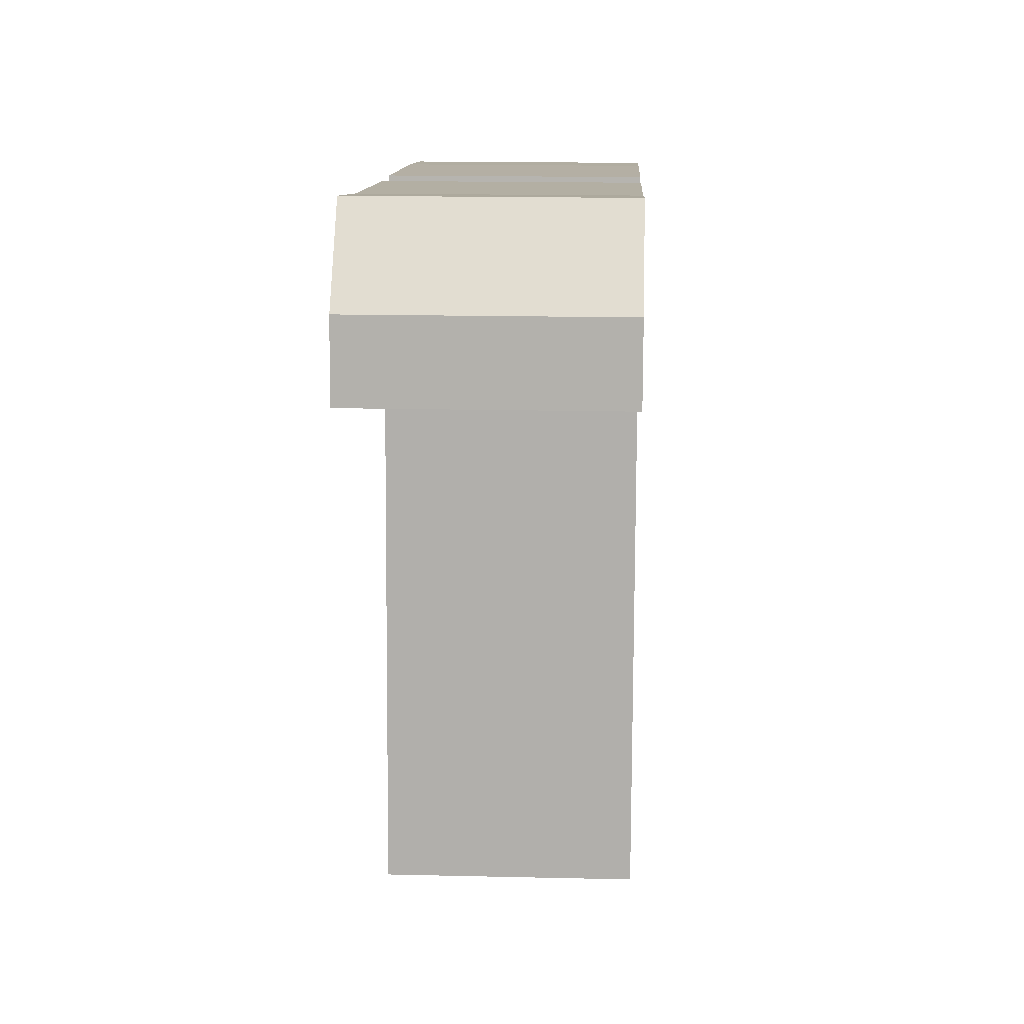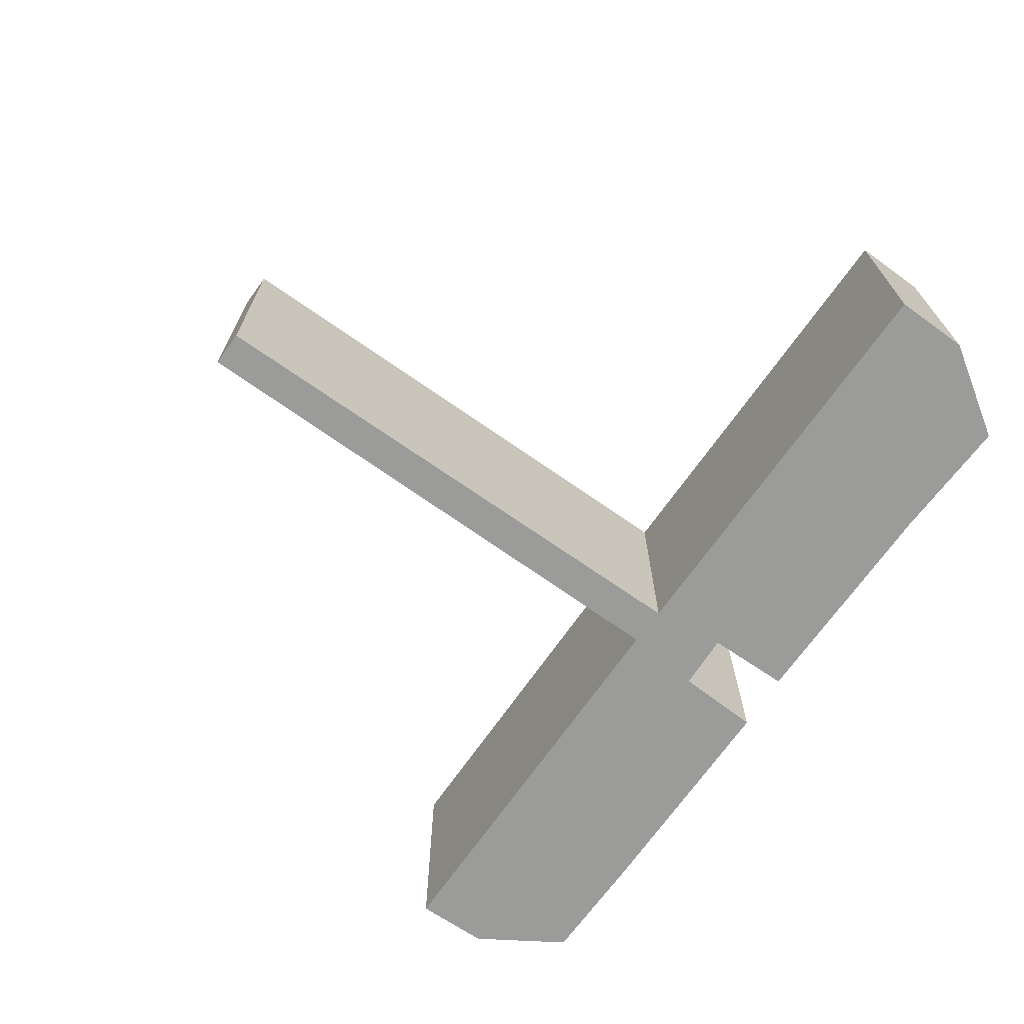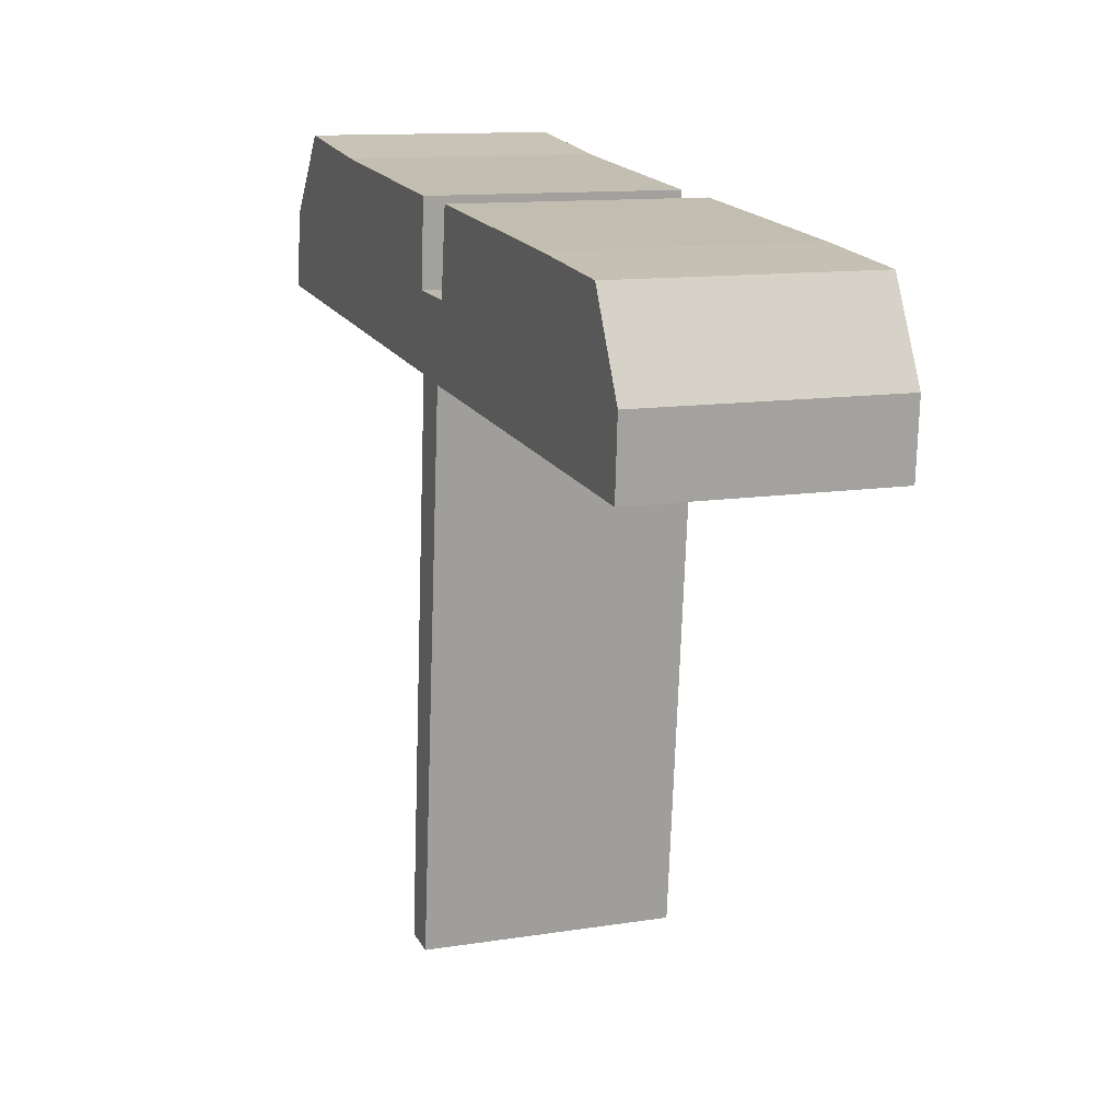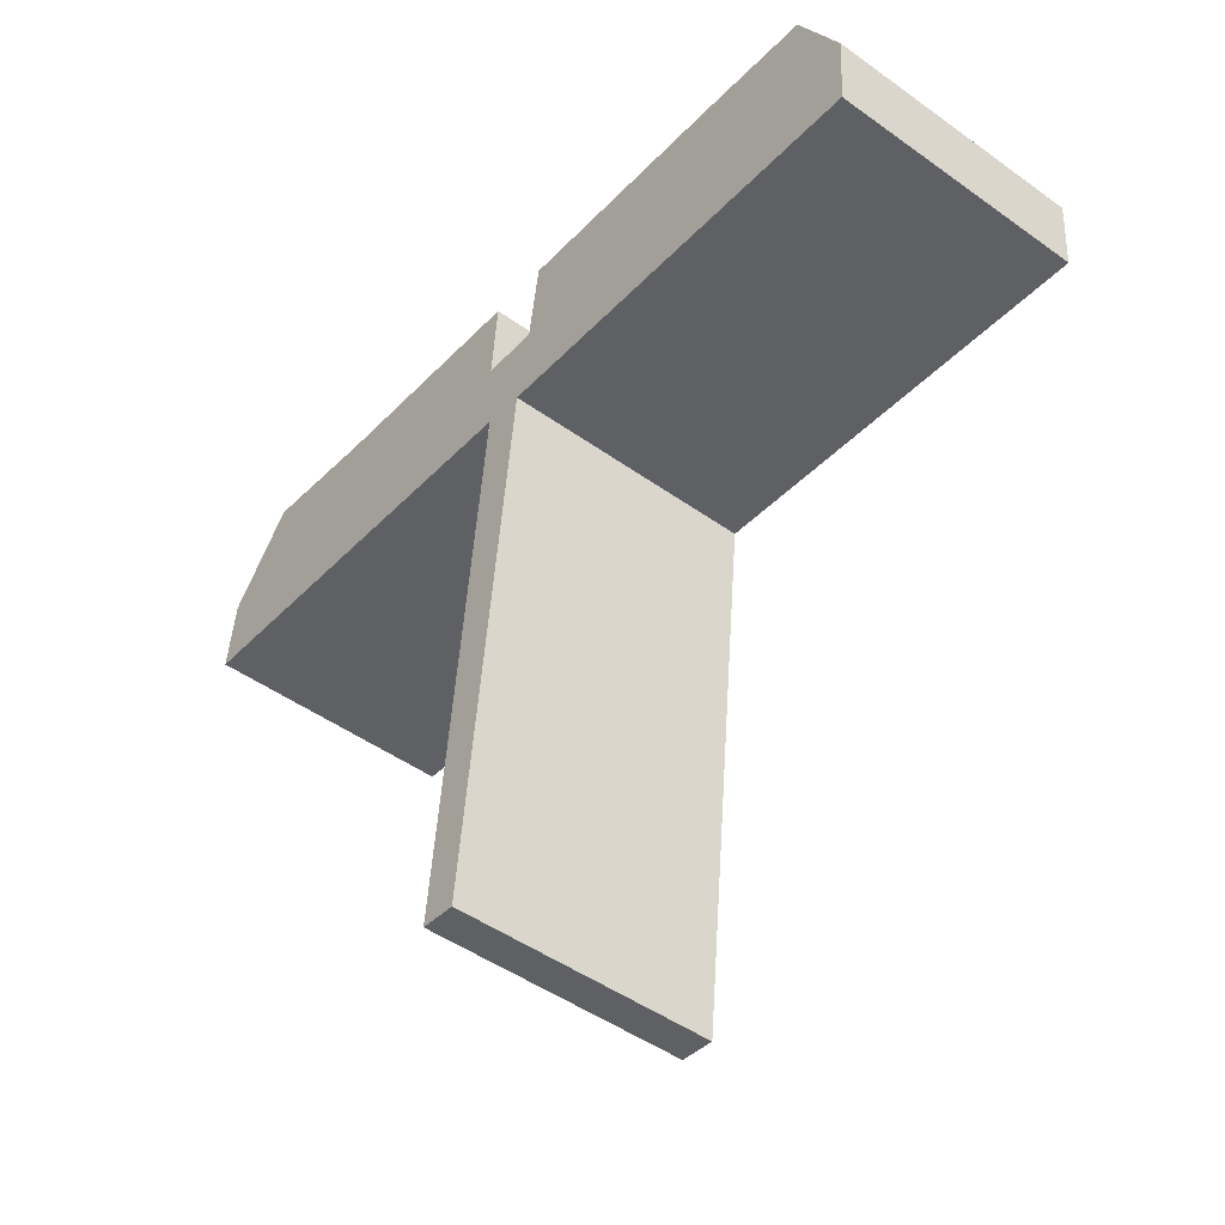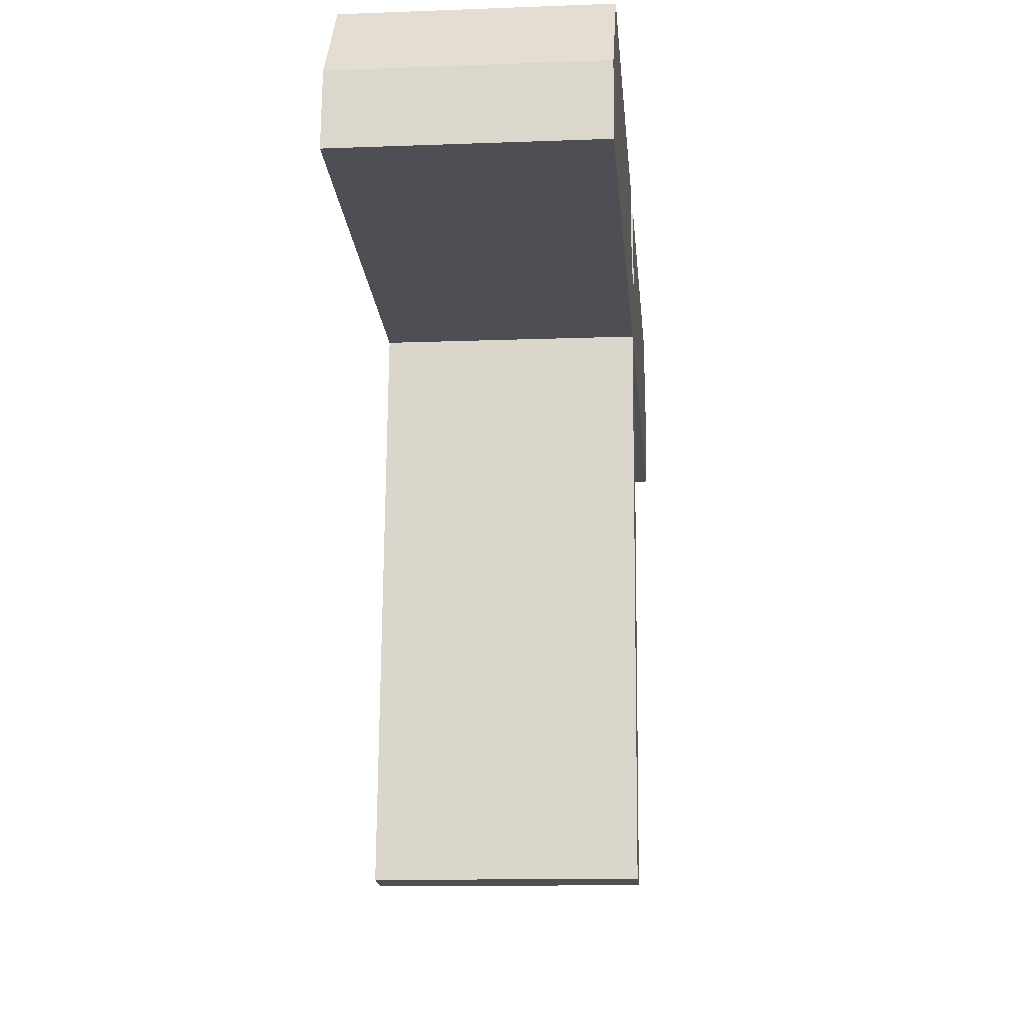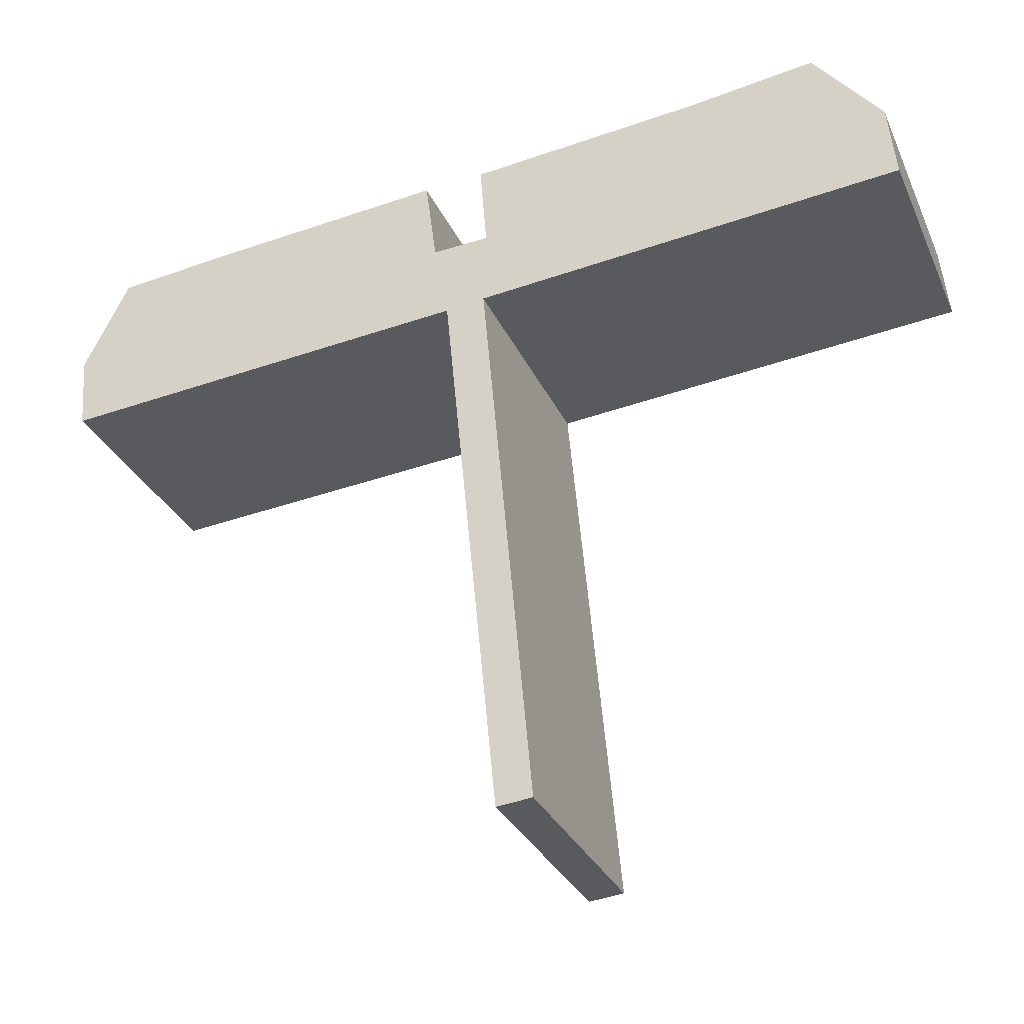
<metadata>
{"format":"obj","ext":"obj","renderer":"f3d","projection":"perspective","resolution":1024,"background":"white","views":[{"elev":16.6,"azim":-87.3,"up":"+Z"},{"elev":-69.6,"azim":-119.8,"up":"+Y"},{"elev":11.9,"azim":69.1,"up":"+Z"},{"elev":-47.5,"azim":51.1,"up":"+Z"},{"elev":-12.9,"azim":-85.0,"up":"+Z"},{"elev":-30.4,"azim":-159.0,"up":"+Z"}]}
</metadata>
<code>
v  7.441 4.503 -10.71
v  7.717 4.503 -0.731
v  8.427 4.503 -0.817
v  6.8 4.503 -10.64
v  16.05 4.503 -0.158
v  13.15 4.503 1.69
v  15.23 4.503 1.462
v  15.95 4.503 -1.476
v  8.888 4.503 2.083
v  8.686 4.503 0.569
v  7.671 4.503 0.629
v  3.656 4.503 2.551
v  1.369 4.503 2.865
v  0 4.503 2.757e-16
v  0.146 4.503 1.347
v  7.792 4.503 2.144
v  16.05 9.675e-18 -0.158
v  15.95 9.038e-17 -1.476
v  8.427 5.003e-17 -0.817
v  7.441 6.559e-16 -10.71
v  7.792 -1.313e-16 2.144
v  7.671 -3.852e-17 0.629
v  6.8 6.517e-16 -10.64
v  7.717 4.476e-17 -0.731
v  0 0 0
v  0.146 -8.248e-17 1.347
v  8.686 -3.484e-17 0.569
v  8.888 -1.275e-16 2.083
v  1.369 -1.754e-16 2.865
v  3.656 -1.562e-16 2.551
v  13.15 -1.035e-16 1.69
v  15.23 -8.952e-17 1.462
g defaultobject
f 1 2 3
f 2 1 4
f 5 6 7
f 6 5 8
f 6 8 9
f 9 8 10
f 10 8 3
f 10 3 11
f 11 3 12
f 12 3 13
f 13 3 2
f 13 2 14
f 13 14 15
f 12 16 11
f 17 8 5
f 8 17 18
f 19 1 3
f 1 19 20
f 21 11 16
f 11 21 22
f 18 3 8
f 3 18 19
f 20 4 1
f 4 20 23
f 24 14 2
f 14 24 25
f 23 2 4
f 2 23 24
f 25 15 14
f 15 25 26
f 27 9 10
f 9 27 28
f 26 13 15
f 13 26 29
f 29 12 13
f 12 29 30
f 30 16 12
f 16 30 21
f 22 10 11
f 10 22 27
f 28 6 9
f 6 28 31
f 31 7 6
f 7 31 32
f 32 5 7
f 5 32 17
f 24 26 25
f 26 24 29
f 29 24 30
f 30 24 22
f 30 22 21
f 22 24 27
f 27 24 19
f 19 24 23
f 19 23 20
f 27 19 18
f 27 18 28
f 28 18 31
f 31 18 32
f 32 18 17

</code>
